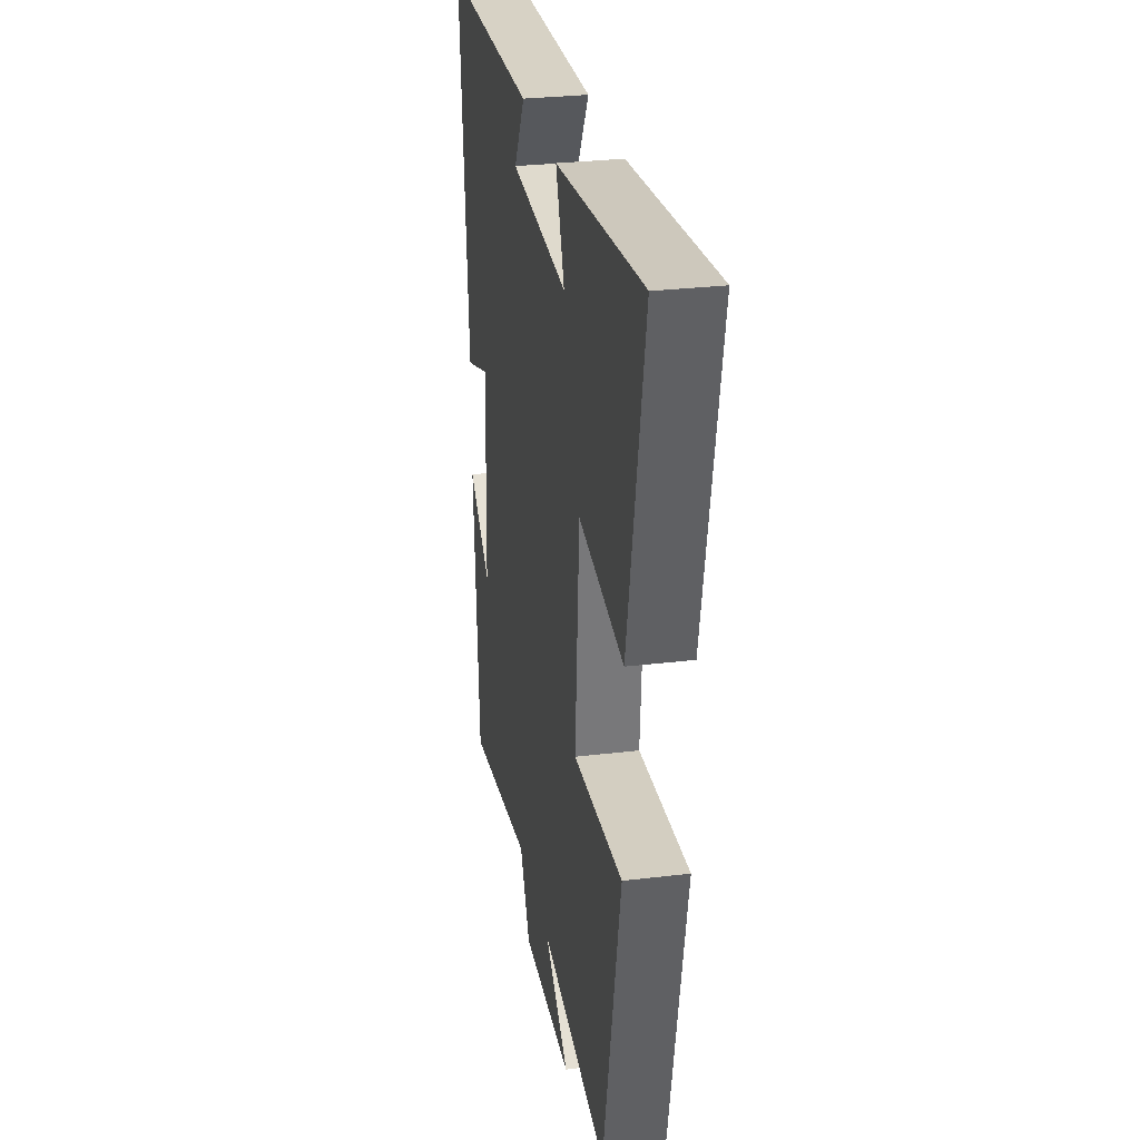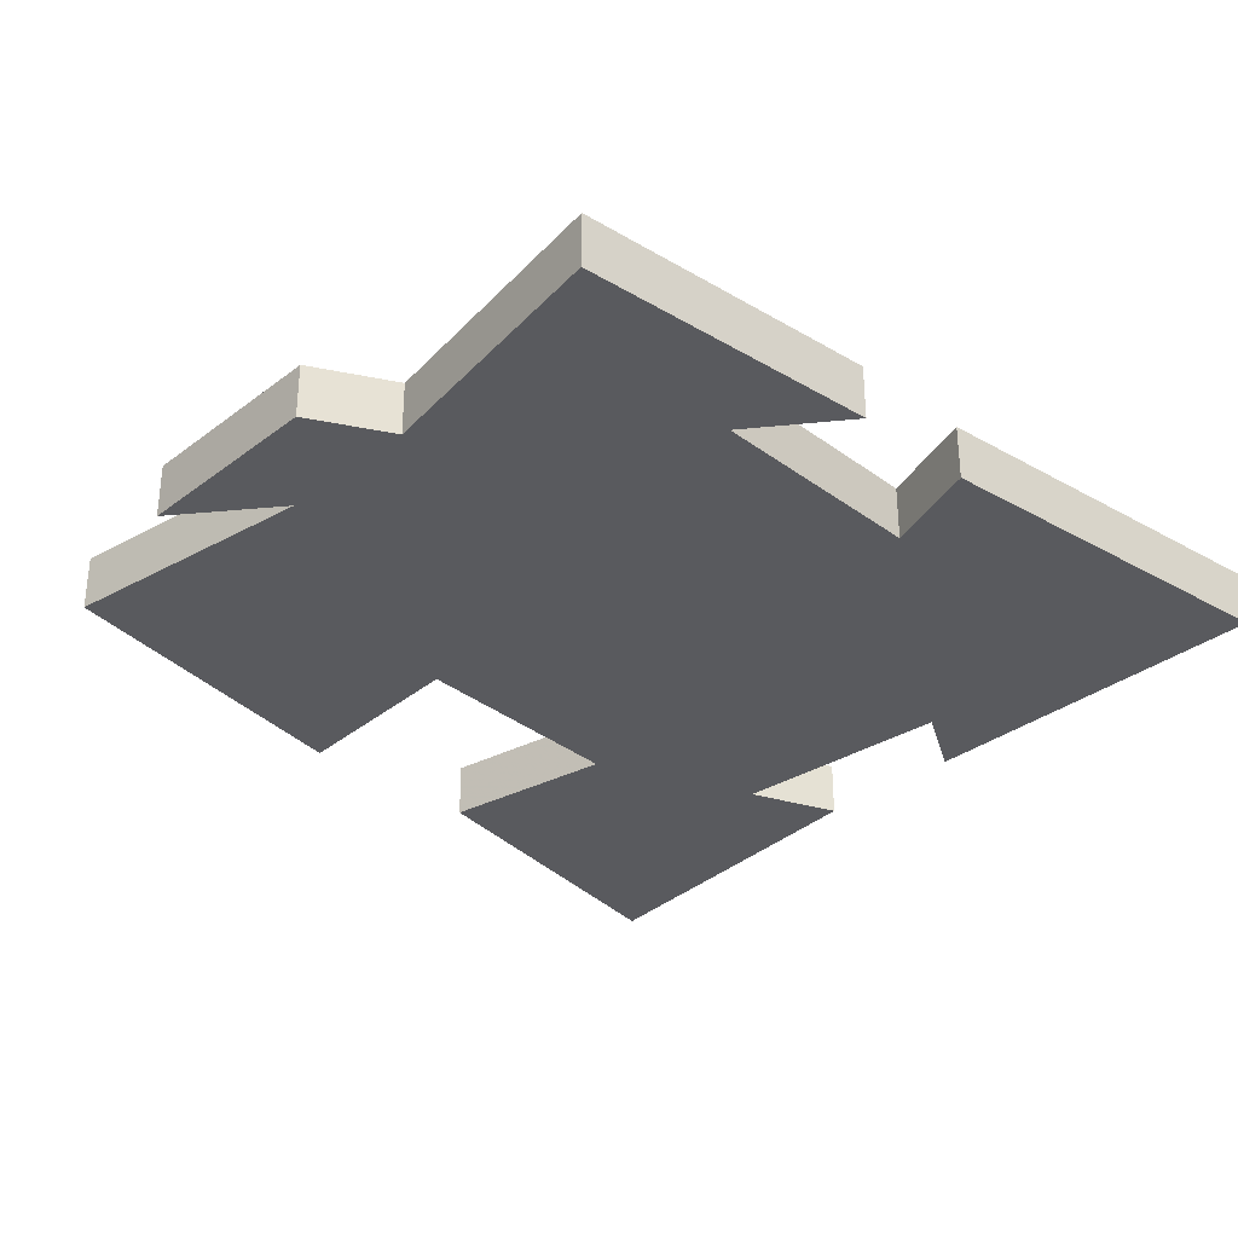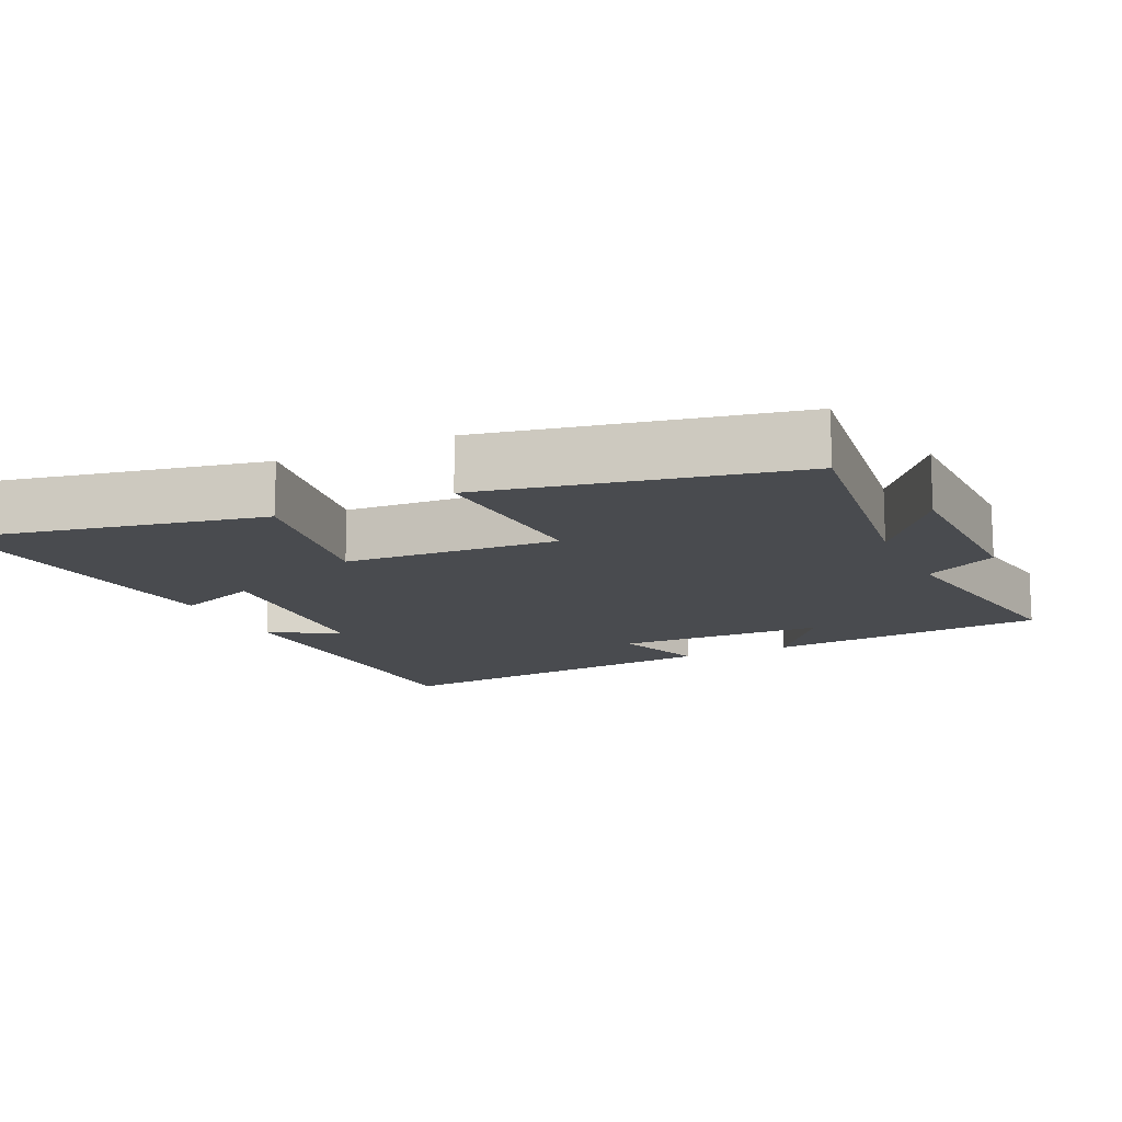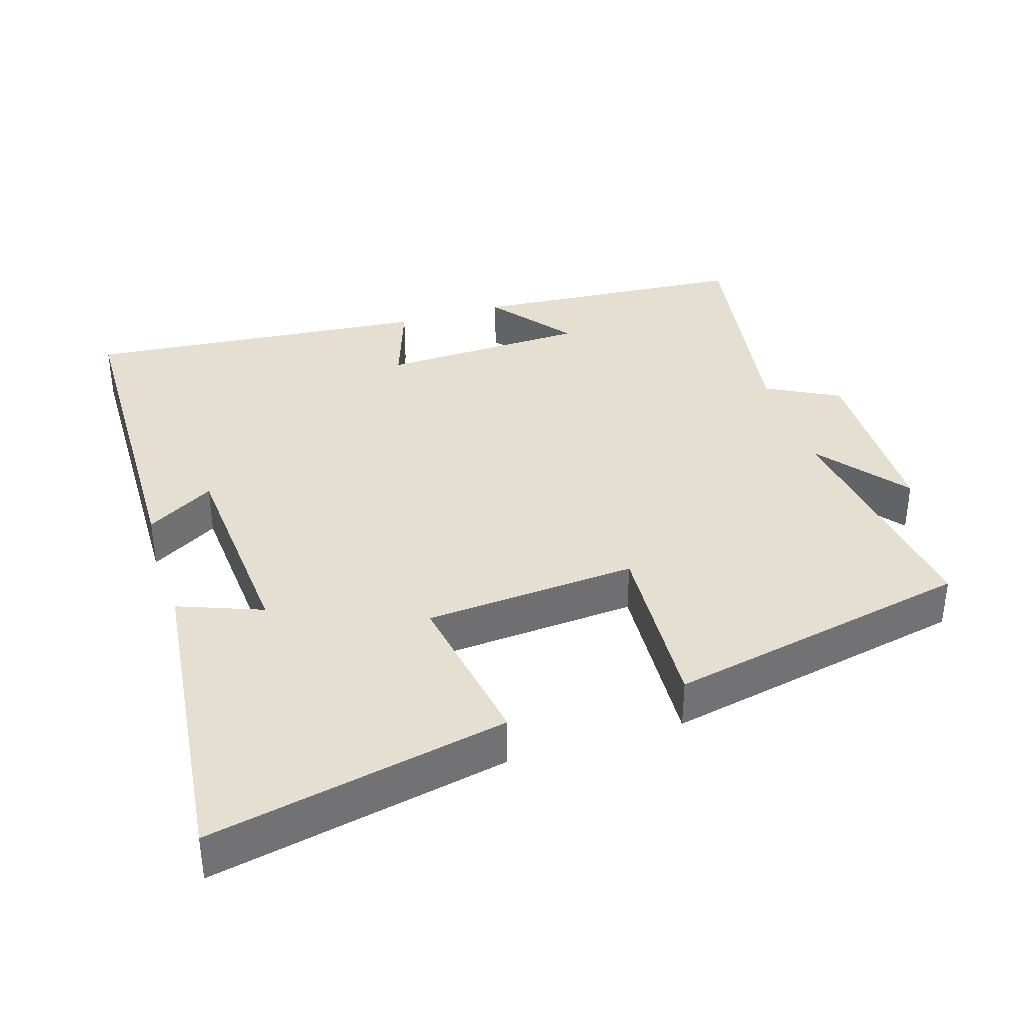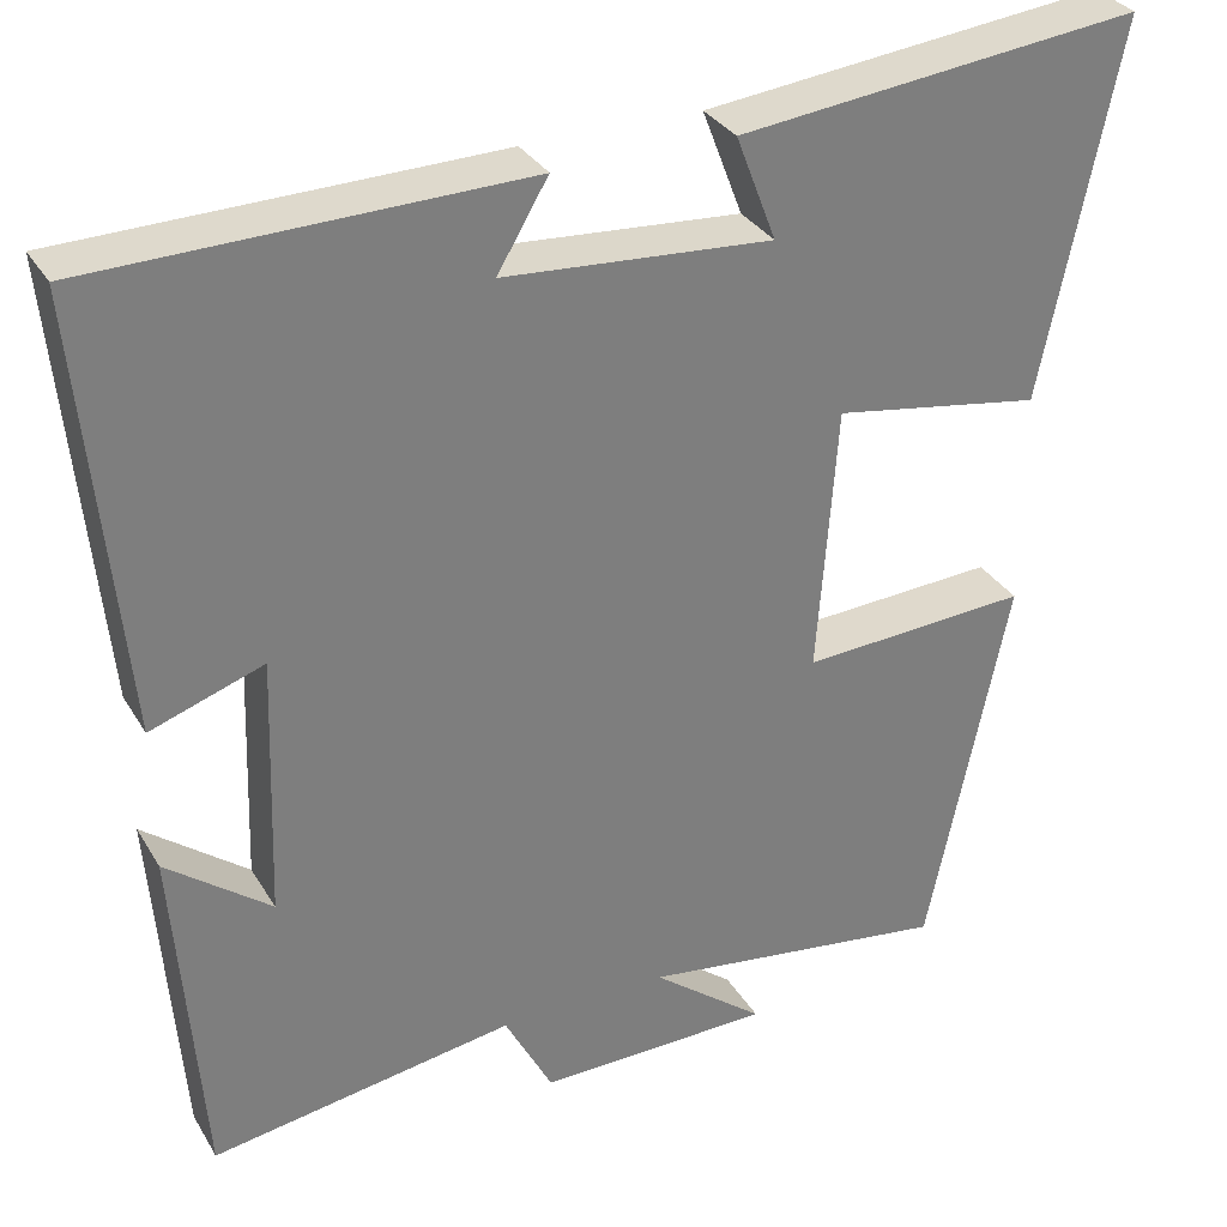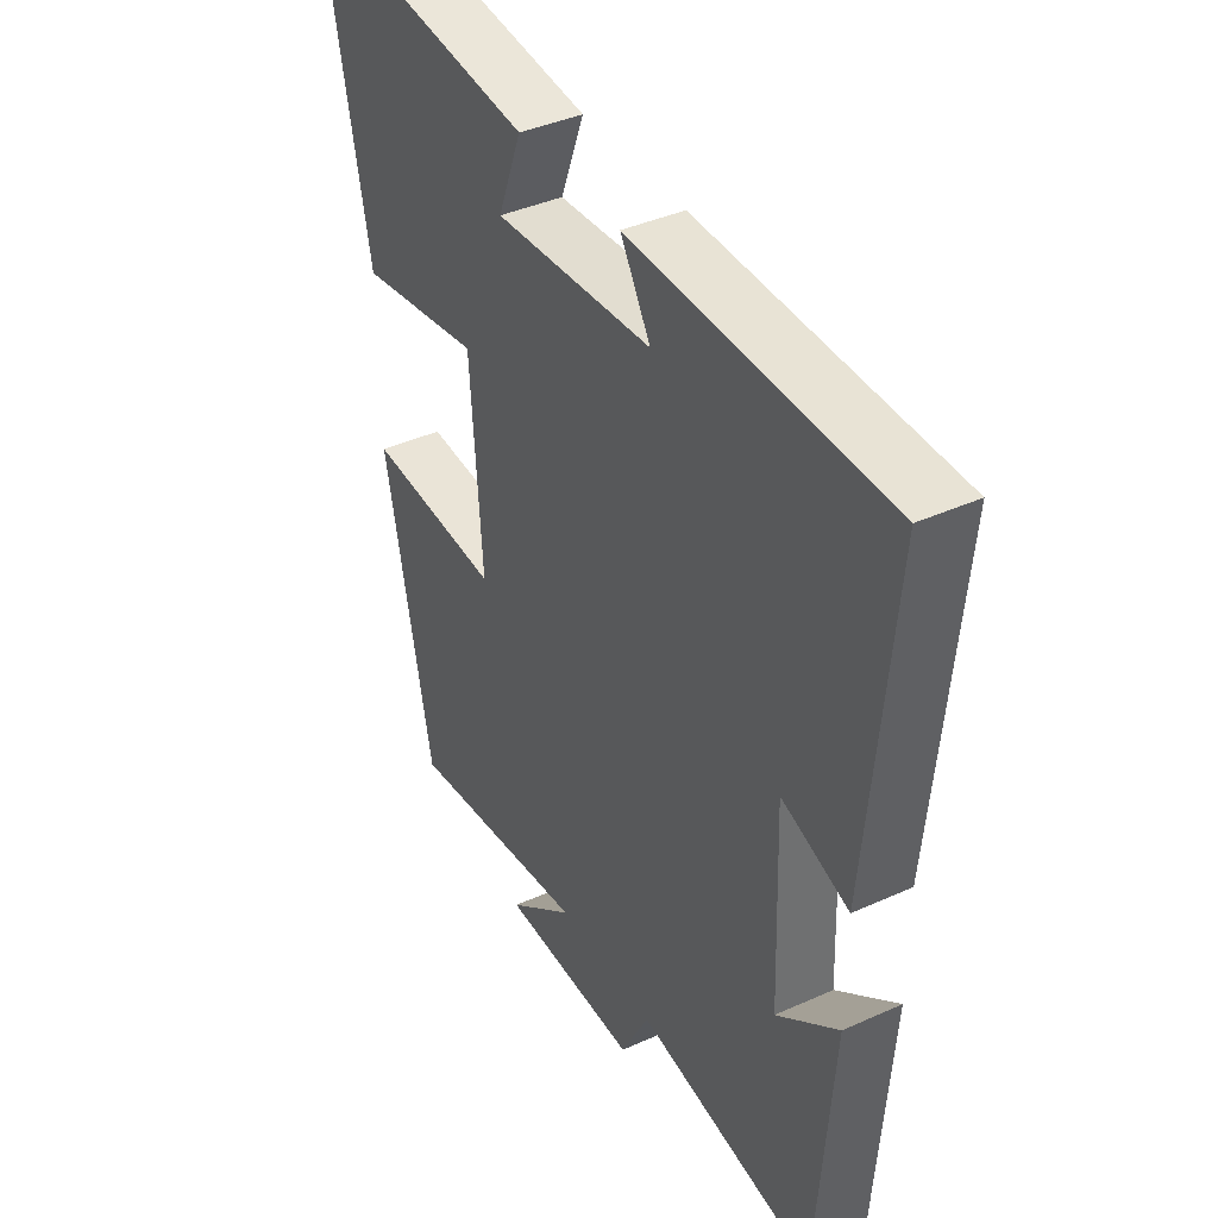
<metadata>
{"format":"obj","ext":"obj","renderer":"f3d","projection":"perspective","resolution":1024,"background":"white","views":[{"elev":28.6,"azim":79.7,"up":"+Z"},{"elev":-31.8,"azim":-134.1,"up":"+Y"},{"elev":-13.9,"azim":115.4,"up":"+Y"},{"elev":36.6,"azim":72.6,"up":"+Y"},{"elev":31.9,"azim":-26.2,"up":"+Z"},{"elev":39.8,"azim":-119.2,"up":"+Z"}]}
</metadata>
<code>
v -0.546 0.07 0.49
v -0.063 0.07 0.5
v -0.12 0.07 0.404
v 0.18 0.07 0.382
v 0.135 0.07 0.5
v 0.587 0.07 0.55
v 0.5 0.07 0.13
v 0.266 0.07 0.169
v 0.244 0.07 -0.131
v 0.5 0.07 -0.116
v 0.41 0.07 -0.548
v 0.061 0.07 -0.5
v 0.187 0.07 -0.599
v -0.075 0.07 -0.603
v -0.129 0.07 -0.5
v -0.47 0.07 -0.554
v -0.5 0.07 -0.16
v -0.383 0.07 -0.25
v -0.373 0.07 0.044
v -0.5 0.07 0
v -0.546 0 0.49
v -0.063 0 0.5
v -0.12 0 0.404
v 0.18 0 0.382
v 0.135 0 0.5
v 0.587 0 0.55
v 0.5 0 0.13
v 0.266 0 0.169
v 0.244 0 -0.131
v 0.5 0 -0.116
v 0.41 0 -0.548
v 0.061 0 -0.5
v 0.187 0 -0.599
v -0.075 0 -0.603
v -0.129 0 -0.5
v -0.47 0 -0.554
v -0.5 0 -0.16
v -0.383 0 -0.25
v -0.373 0 0.044
v -0.5 0 0
f 19 20 1 2
f 15 16 17 18
f 15 18 19
f 12 13 14 15
f 12 15 19
f 9 10 11 12
f 8 9 12 19
f 5 6 7 8
f 4 5 8
f 3 4 8 19
f 2 3 19
f 22 21 40 39
f 38 37 36 35
f 39 38 35
f 35 34 33 32
f 39 35 32
f 32 31 30 29
f 39 32 29 28
f 28 27 26 25
f 28 25 24
f 39 28 24 23
f 39 23 22
f 1 21 22 2
f 2 22 23 3
f 3 23 24 4
f 4 24 25 5
f 5 25 26 6
f 6 26 27 7
f 7 27 28 8
f 8 28 29 9
f 9 29 30 10
f 10 30 31 11
f 11 31 32 12
f 12 32 33 13
f 13 33 34 14
f 14 34 35 15
f 15 35 36 16
f 16 36 37 17
f 17 37 38 18
f 18 38 39 19
f 19 39 40 20
f 20 40 21 1

</code>
